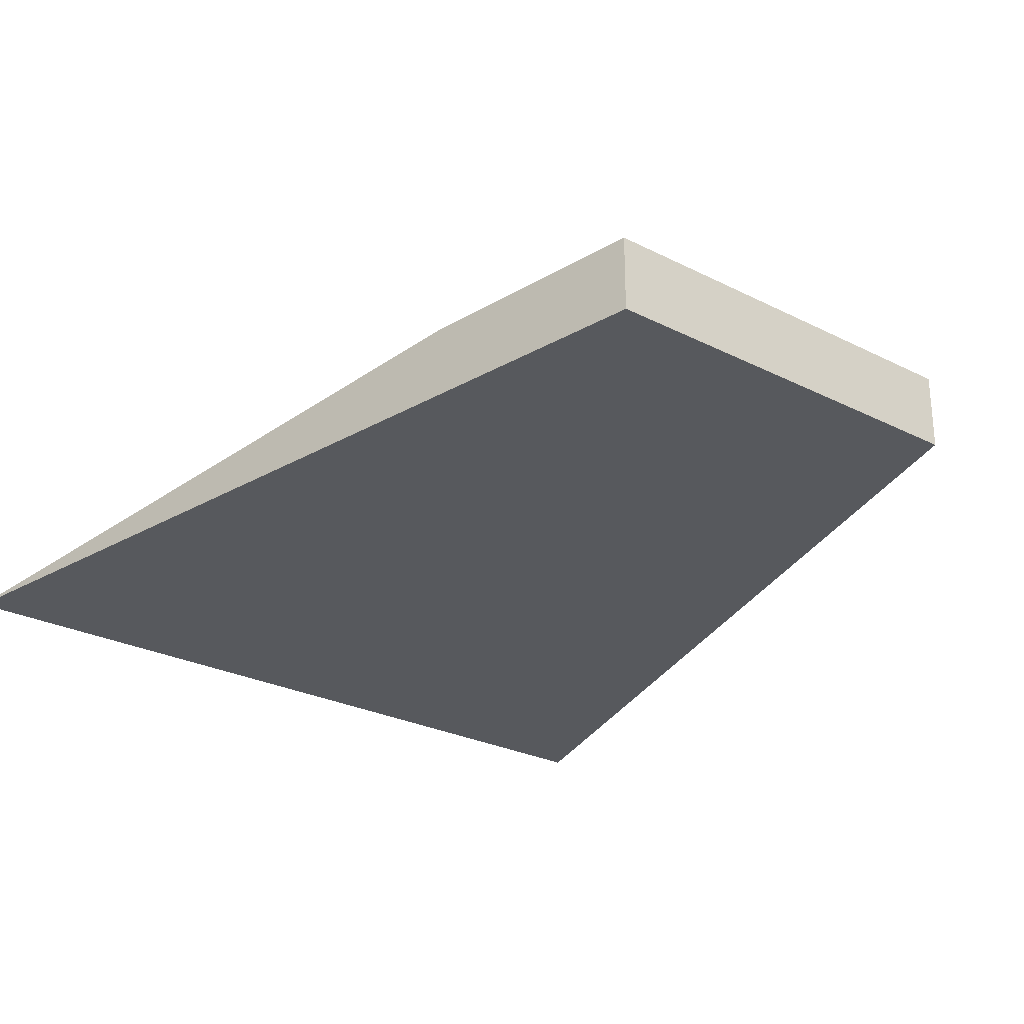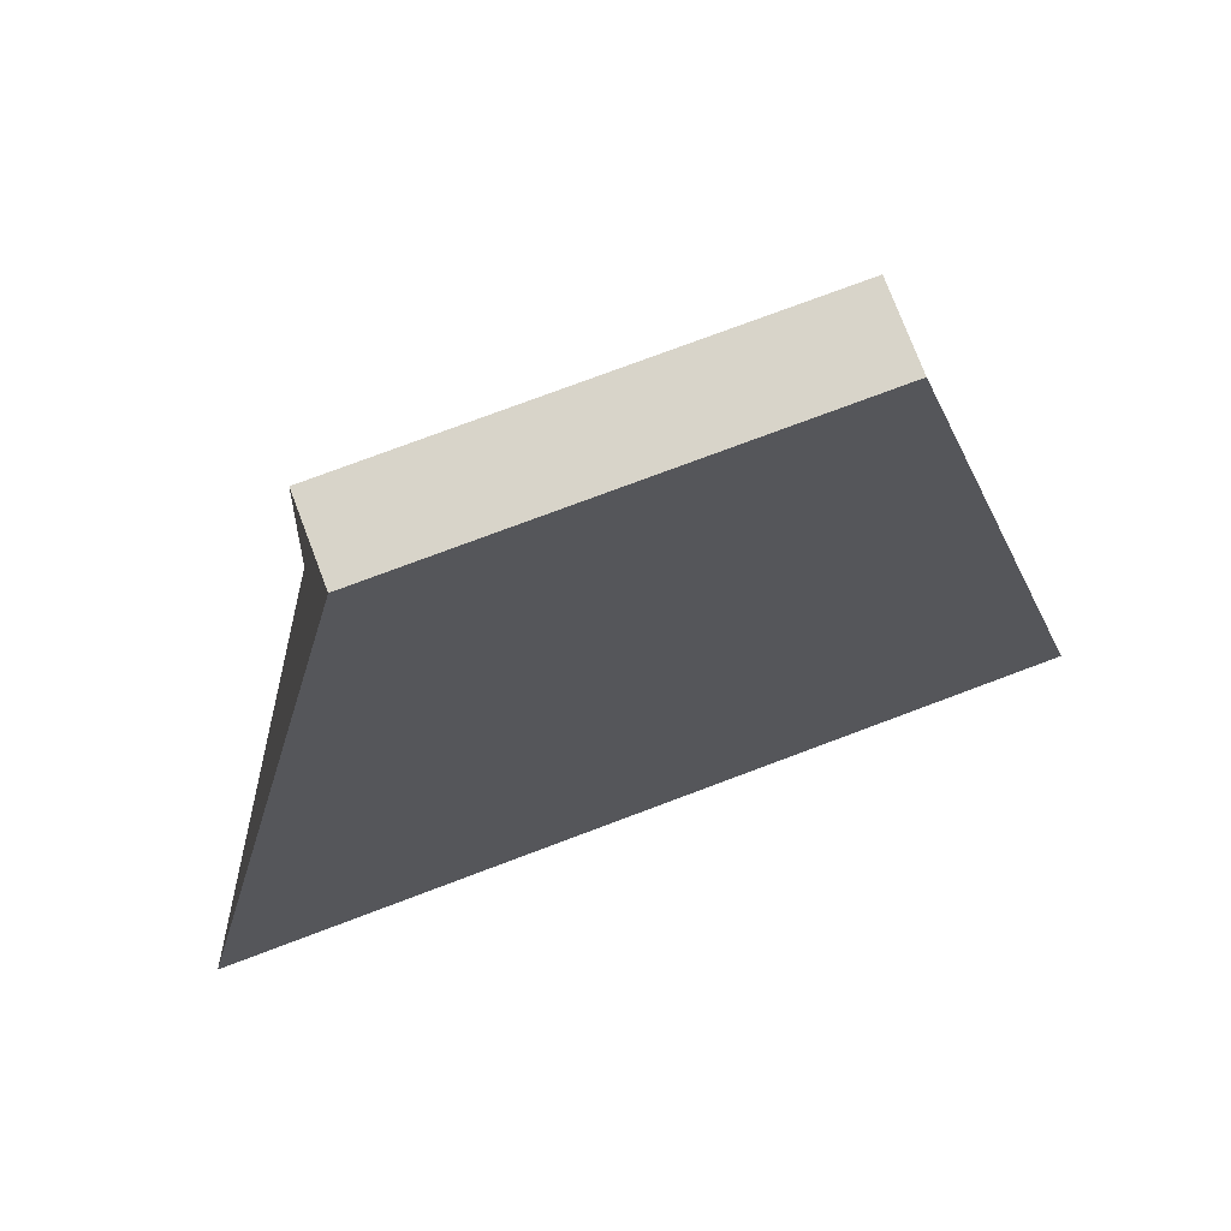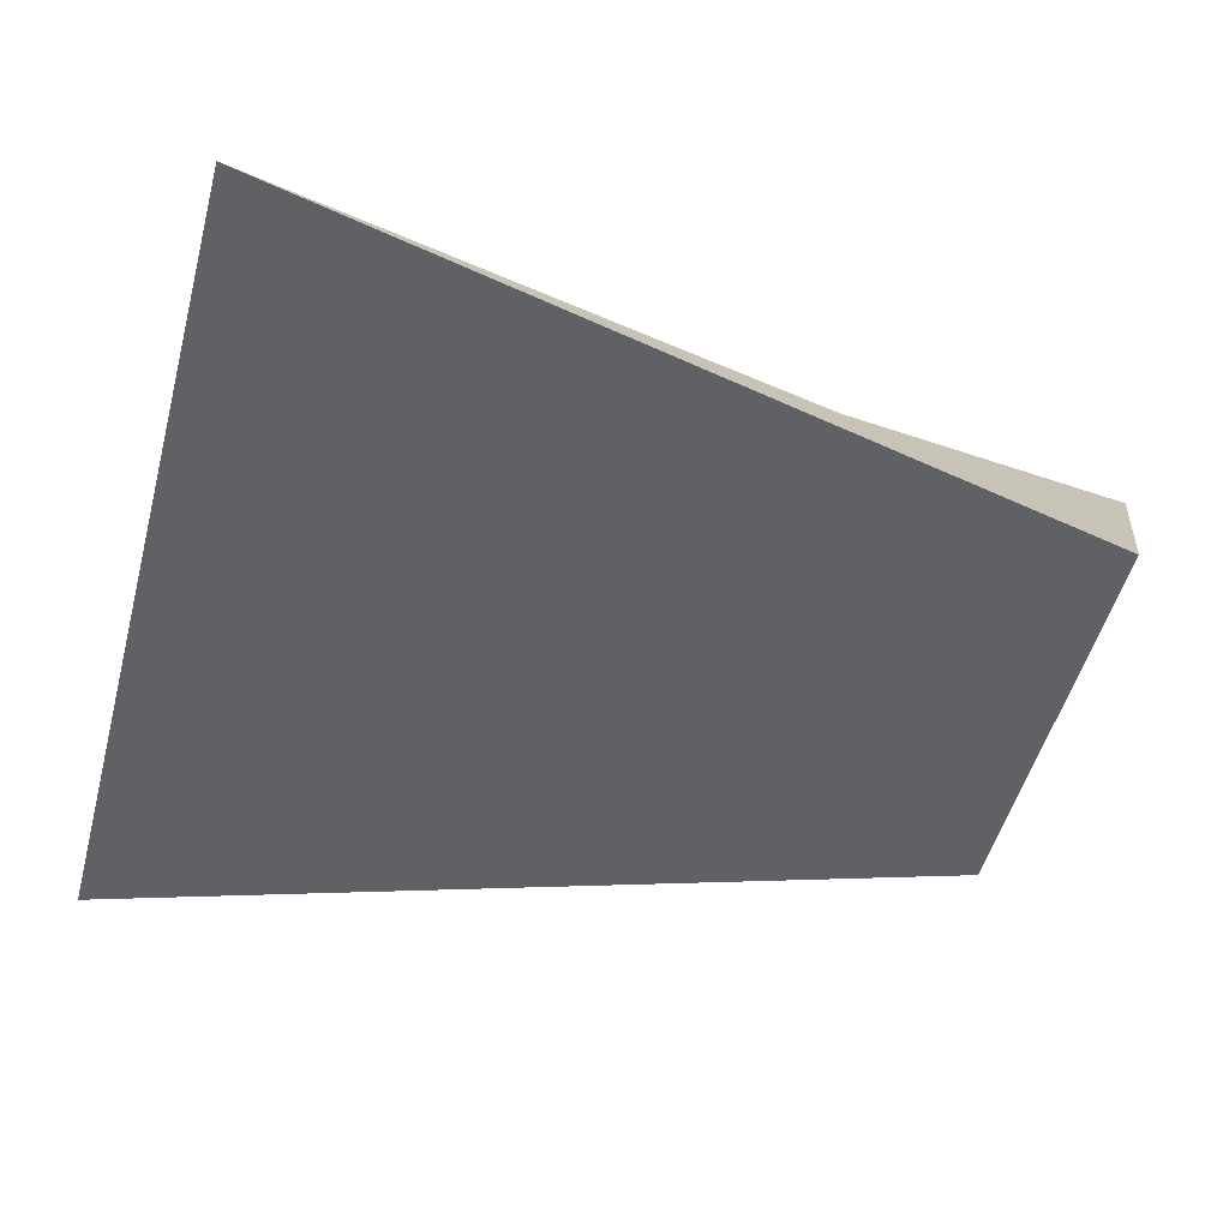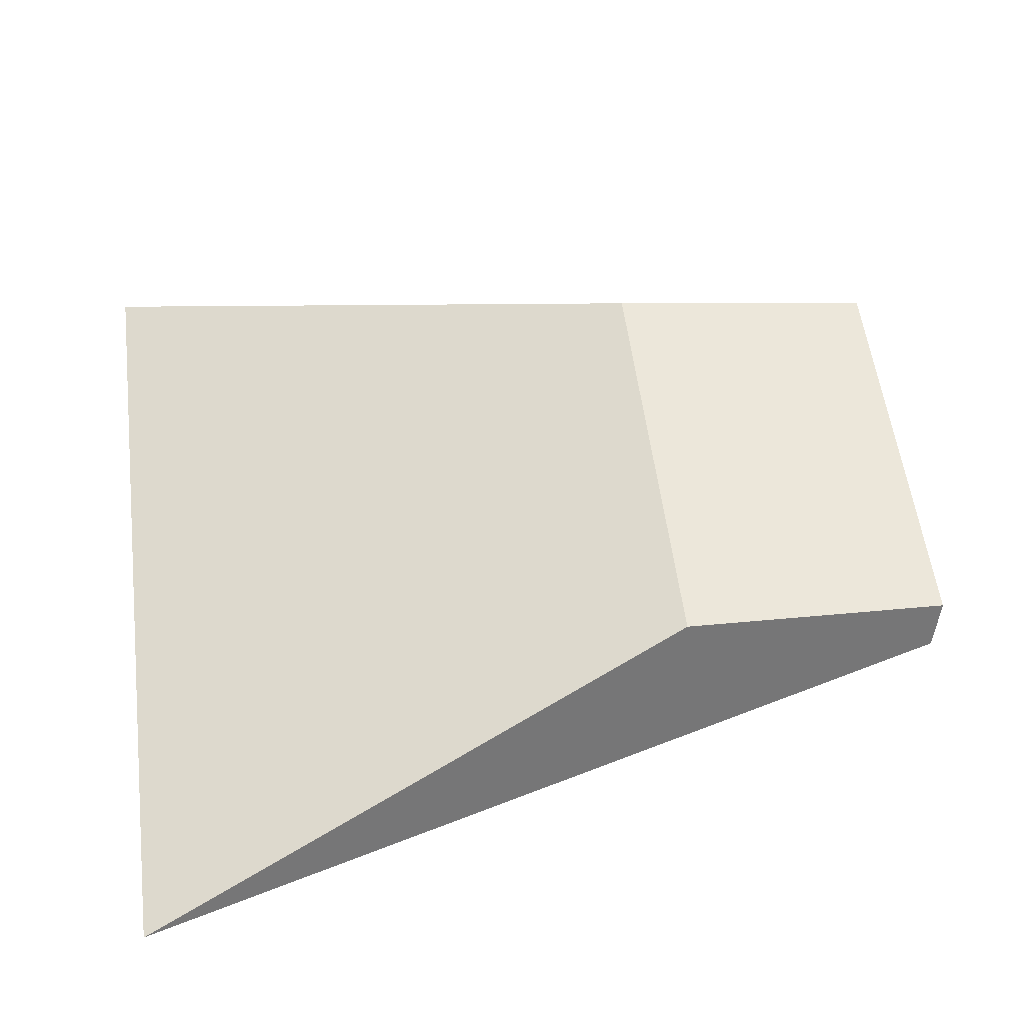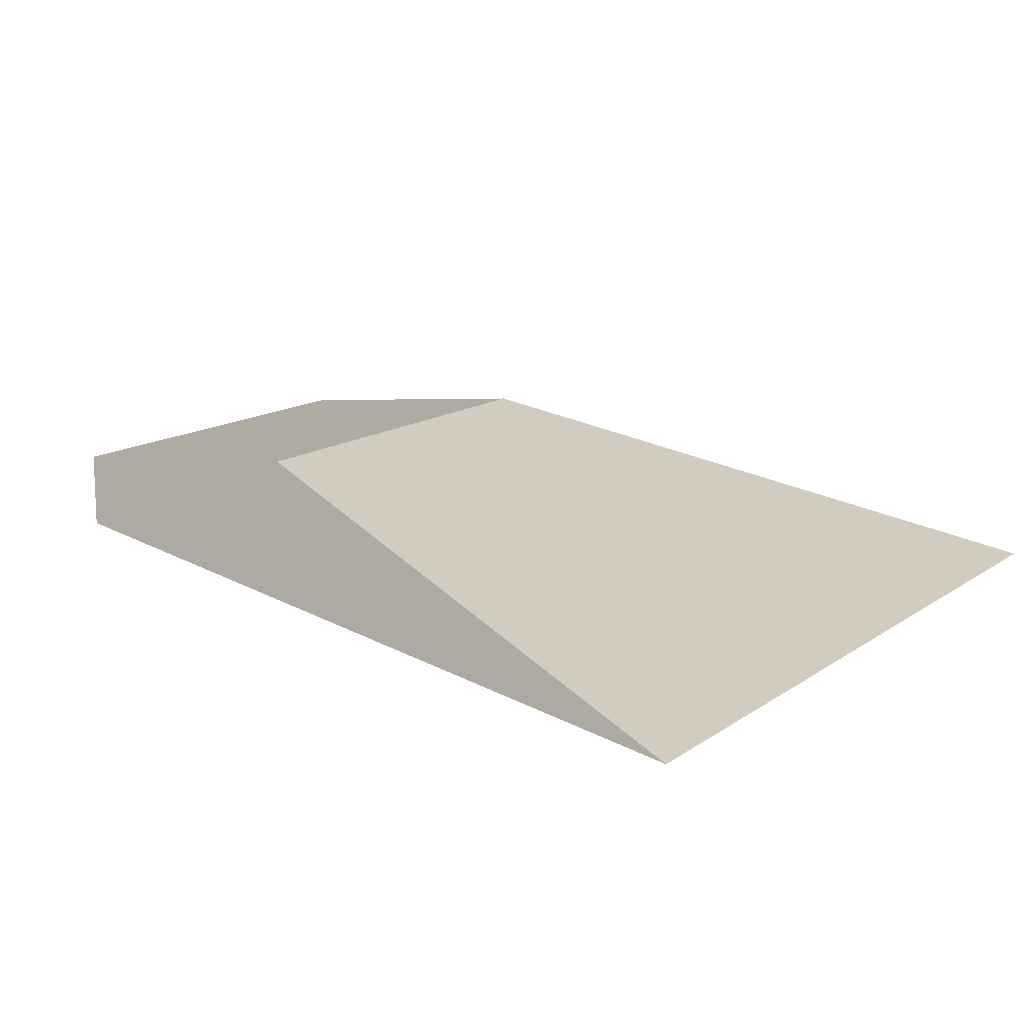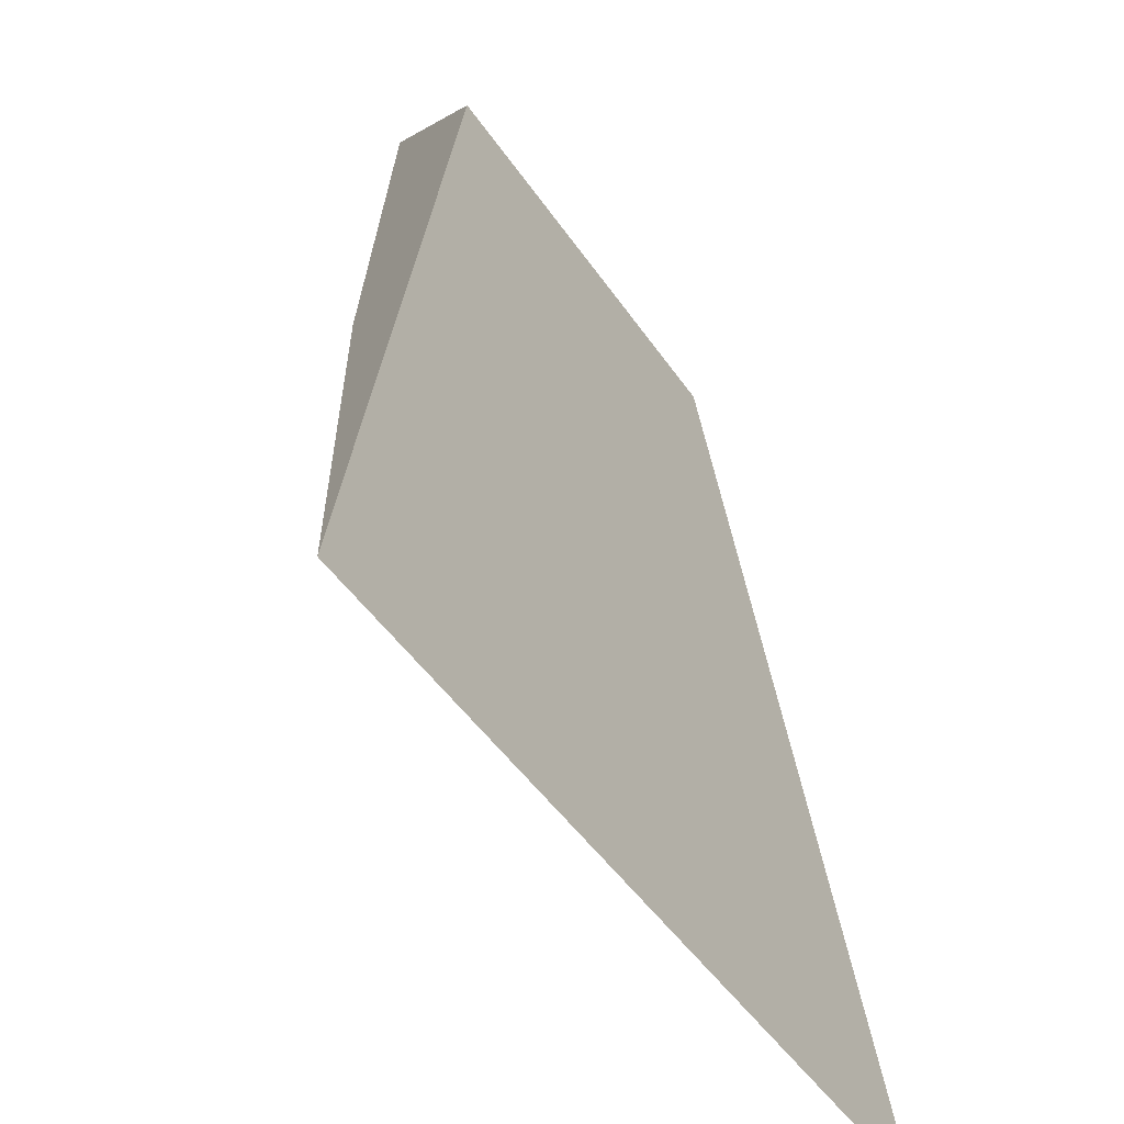
<metadata>
{"format":"obj","ext":"obj","renderer":"f3d","projection":"perspective","resolution":1024,"background":"white","views":[{"elev":-26.6,"azim":-38.4,"up":"+Y"},{"elev":75.1,"azim":-20.7,"up":"+Z"},{"elev":-50.8,"azim":-104.9,"up":"+Y"},{"elev":55.5,"azim":-97.2,"up":"+Y"},{"elev":13.6,"azim":123.1,"up":"+Y"},{"elev":-47.7,"azim":-57.4,"up":"+Z"}]}
</metadata>
<code>
o Nose_Cube.002
v 1.259 0.3942 13.43
v 1.259 -0.07175 13.43
v -1.259 0.3942 13.43
v -1.259 -0.07175 13.43
v 1.315 0.5674 11.77
v -1.315 0.5674 11.77
v -2.532 -0.3802 8.243
v 2.532 -0.3802 8.243
f 2 1 3 4
f 4 3 6 7
f 2 8 5 1
f 2 4 7 8
f 1 5 6 3
f 8 7 6 5

</code>
